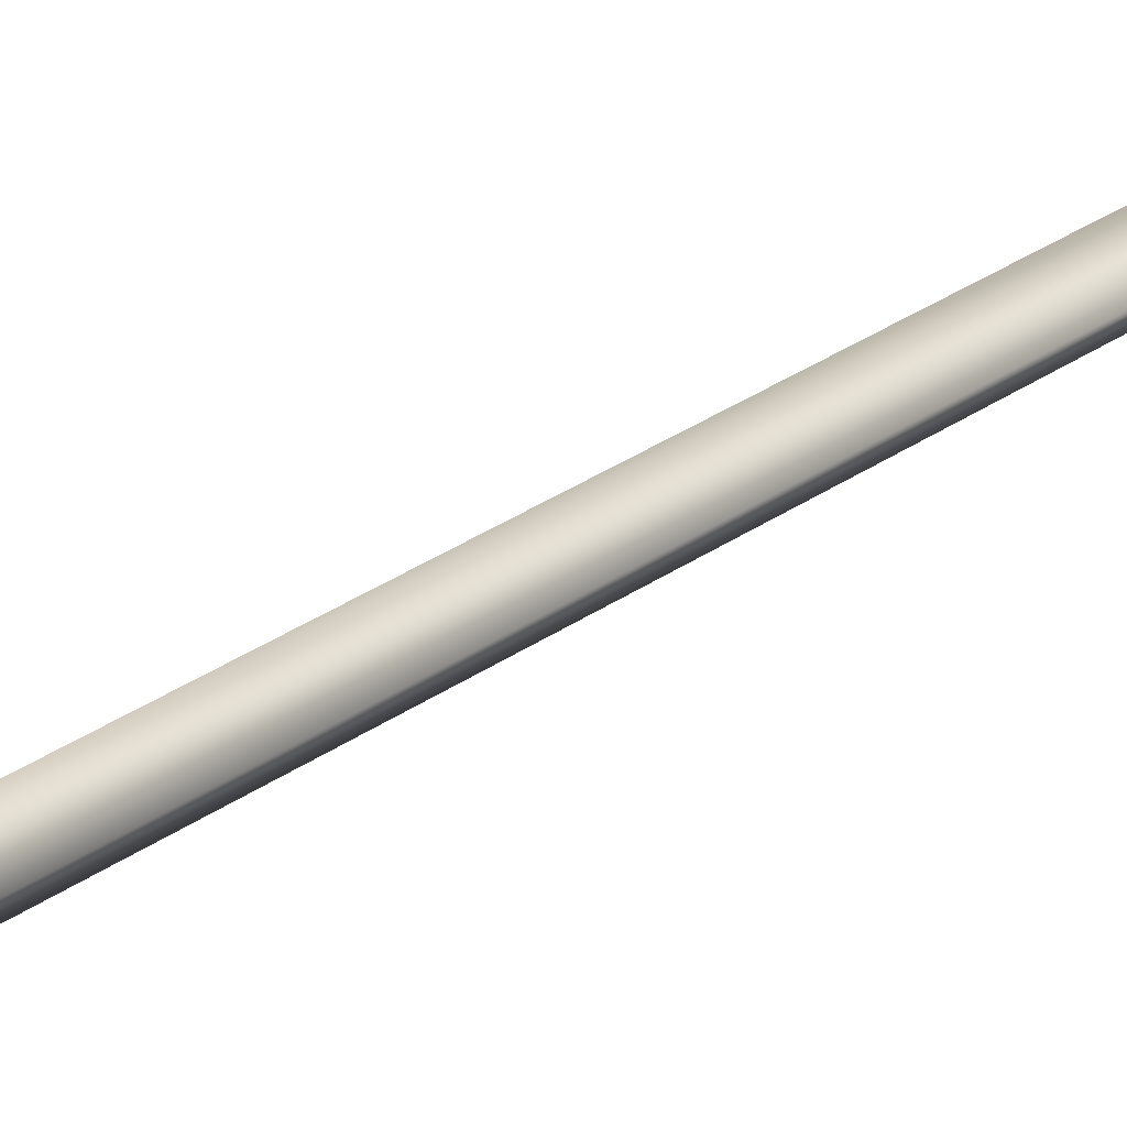
<metadata>
{"format":"obj","ext":"obj","renderer":"f3d","projection":"perspective","resolution":1024,"background":"white","views":[{"elev":21.9,"azim":-144.2,"up":"+Y"}]}
</metadata>
<code>
v -0.0489 0.02906 1.289
v -0.02741 0.0408 1.288
v -0.03344 0.04504 1.142
v -0.04759 0.02906 1.159
v -0.0489 0.02906 1.289
v -0.0284 0.02906 1.397
v -0.01145 0.03859 1.384
v 0.01089 0.02906 1.46
v 0.01089 0.02906 1.46
v 0.01089 0.03859 1.439
v -0.03344 0.04504 1.142
v -0.02741 0.0408 1.288
v 0.01089 0.05061 1.231
v -0.01145 0.03859 1.384
v 0.01089 0.03859 1.439
v -0.04759 0.02906 1.159
v -0.03344 0.04504 1.142
v -0.06321 0.04514 1.142
v -0.0605 0.02906 1.159
v -0.0605 0.02906 1.159
v -0.06321 0.04514 1.142
v -0.09398 0.04405 1.182
v -0.09398 0.04405 1.182
v -0.08606 0.02906 1.185
v -0.0605 0.02906 1.159
v -0.09398 0.04405 1.182
v -0.1084 0.04414 1.227
v -0.1084 0.04414 1.227
v -0.107 0.02754 1.237
v -0.08606 0.02906 1.185
v -0.107 0.02754 1.237
v -0.1285 0.04405 1.254
v -0.1285 0.04405 1.254
v -0.1344 0.02357 1.268
v -0.107 0.02754 1.237
v -0.1285 0.04405 1.254
v -0.1084 0.04414 1.227
v -0.1181 0.04448 1.202
v -0.09398 0.04405 1.182
v -0.06321 0.04514 1.142
v -0.1047 0.04575 1.128
v -0.07508 0.04679 1.084
v -0.04788 0.04766 1.056
v 0.01089 0.06518 1
v -0.03609 0.04973 1.01
v -0.1181 0.04448 1.202
v -0.1239 0.02336 1.202
v -0.1344 0.02357 1.268
v -0.1181 0.04448 1.202
v -0.1047 0.04575 1.128
v -0.1109 0.02289 1.128
v -0.1109 0.02289 1.128
v -0.1181 0.04448 1.202
v -0.1047 0.04575 1.128
v -0.07508 0.04679 1.084
v -0.07884 0.02248 1.08
v -0.1109 0.02289 1.128
v -0.05161 0.02219 1.055
v -0.04788 0.04766 1.056
v -0.03609 0.04973 1.01
v -0.04109 0.02153 1.015
v -0.07508 0.04679 1.084
v -0.04788 0.04766 1.056
v -0.05161 0.02219 1.055
v -0.07884 0.02248 1.08
v 0.01089 0.06683 0.971
v -0.02894 0.05082 0.9704
v -0.02894 0.05082 0.9704
v -0.0332 0.02105 0.9754
v 0.07069 0.02906 1.289
v 0.06938 0.02906 1.159
v 0.05523 0.04504 1.142
v 0.0492 0.04283 1.288
v 0.07069 0.02906 1.289
v 0.03323 0.03884 1.384
v 0.05019 0.02906 1.397
v 0.01089 0.03859 1.439
v 0.01089 0.02906 1.46
v 0.05523 0.04504 1.142
v 0.0492 0.04283 1.288
v 0.03323 0.03884 1.384
v 0.06938 0.02906 1.159
v 0.08229 0.02906 1.159
v 0.085 0.04514 1.142
v 0.05523 0.04504 1.142
v 0.08229 0.02906 1.159
v 0.1079 0.02906 1.185
v 0.1158 0.04405 1.182
v 0.085 0.04514 1.142
v 0.1079 0.02906 1.185
v 0.1288 0.02754 1.237
v 0.1302 0.04414 1.227
v 0.1302 0.04414 1.227
v 0.1288 0.02754 1.237
v 0.1562 0.02357 1.268
v 0.1502 0.04405 1.254
v 0.1502 0.04405 1.254
v 0.1502 0.04405 1.254
v 0.1399 0.04448 1.202
v 0.1302 0.04414 1.227
v 0.1265 0.04575 1.128
v 0.085 0.04514 1.142
v 0.1158 0.04405 1.182
v 0.09686 0.04679 1.084
v 0.06967 0.04766 1.056
v 0.05788 0.04973 1.01
v 0.1562 0.02357 1.268
v 0.1457 0.02336 1.202
v 0.1457 0.02336 1.202
v 0.1399 0.04448 1.202
v 0.1502 0.04405 1.254
v 0.1327 0.02289 1.128
v 0.1327 0.02289 1.128
v 0.1265 0.04575 1.128
v 0.1399 0.04448 1.202
v 0.1265 0.04575 1.128
v 0.1327 0.02289 1.128
v 0.1006 0.02248 1.08
v 0.09686 0.04679 1.084
v 0.1265 0.04575 1.128
v 0.0734 0.02219 1.055
v 0.06288 0.02153 1.015
v 0.05788 0.04973 1.01
v 0.06967 0.04766 1.056
v 0.1006 0.02248 1.08
v 0.0734 0.02219 1.055
v 0.06967 0.04766 1.056
v 0.05073 0.05082 0.9704
v 0.05499 0.02105 0.9754
v 0.05073 0.05082 0.9704
v -0.0489 0.02906 1.289
v -0.04759 0.02906 1.159
v -0.03344 0.01307 1.142
v -0.02741 0.01732 1.288
v -0.0489 0.02906 1.289
v -0.01145 0.01953 1.384
v -0.0284 0.02906 1.397
v 0.01089 0.01953 1.439
v 0.01089 0.02906 1.46
v 0.01089 0.02906 1.46
v -0.03344 0.01307 1.142
v 0.01089 0.007506 1.231
v -0.02741 0.01732 1.288
v -0.01145 0.01953 1.384
v 0.01089 0.01953 1.439
v -0.04759 0.02906 1.159
v -0.0605 0.02906 1.159
v -0.06321 0.01298 1.142
v -0.03344 0.01307 1.142
v -0.0605 0.02906 1.159
v -0.08606 0.02906 1.185
v -0.1012 0.01405 1.205
v -0.1012 0.01405 1.205
v -0.06321 0.01298 1.142
v -0.107 0.02754 1.237
v -0.1012 0.01405 1.205
v -0.107 0.02754 1.237
v -0.1344 0.02357 1.268
v -0.1215 0.01381 1.219
v -0.1215 0.01381 1.219
v -0.1012 0.01405 1.205
v -0.107 0.02754 1.237
v -0.1215 0.01381 1.219
v -0.1047 0.01237 1.128
v -0.06321 0.01298 1.142
v -0.1012 0.01405 1.205
v -0.07508 0.01133 1.084
v -0.04788 0.01046 1.056
v 0.01089 -0.007063 1
v -0.03609 0.008385 1.01
v -0.1215 0.01381 1.219
v -0.1239 0.02336 1.202
v -0.1109 0.02289 1.128
v -0.1109 0.02289 1.128
v -0.1047 0.01237 1.128
v -0.1215 0.01381 1.219
v -0.07884 0.02248 1.08
v -0.07884 0.02248 1.08
v -0.07508 0.01133 1.084
v -0.1047 0.01237 1.128
v -0.05161 0.02219 1.055
v -0.04109 0.02153 1.015
v -0.03609 0.008385 1.01
v -0.03609 0.008385 1.01
v -0.04788 0.01046 1.056
v -0.05161 0.02219 1.055
v -0.05161 0.02219 1.055
v -0.05161 0.02219 1.055
v -0.04788 0.01046 1.056
v -0.07508 0.01133 1.084
v -0.02894 0.007295 0.9704
v 0.01089 -0.008714 0.971
v -0.0332 0.02105 0.9754
v -0.02894 0.007295 0.9704
v 0.07069 0.02906 1.289
v 0.0492 0.01529 1.288
v 0.05523 0.01307 1.142
v 0.06938 0.02906 1.159
v 0.07069 0.02906 1.289
v 0.05019 0.02906 1.397
v 0.03323 0.01928 1.384
v 0.01089 0.02906 1.46
v 0.01089 0.01953 1.439
v 0.05523 0.01307 1.142
v 0.0492 0.01529 1.288
v 0.03323 0.01928 1.384
v 0.06938 0.02906 1.159
v 0.05523 0.01307 1.142
v 0.085 0.01298 1.142
v 0.08229 0.02906 1.159
v 0.08229 0.02906 1.159
v 0.085 0.01298 1.142
v 0.1158 0.01407 1.182
v 0.1079 0.02906 1.185
v 0.1302 0.01398 1.227
v 0.1302 0.01398 1.227
v 0.1288 0.02754 1.237
v 0.1079 0.02906 1.185
v 0.1288 0.02754 1.237
v 0.1502 0.01407 1.254
v 0.1502 0.01407 1.254
v 0.1562 0.02357 1.268
v 0.1288 0.02754 1.237
v 0.1502 0.01407 1.254
v 0.1302 0.01398 1.227
v 0.1399 0.01364 1.202
v 0.1158 0.01407 1.182
v 0.085 0.01298 1.142
v 0.1265 0.01237 1.128
v 0.09686 0.01133 1.084
v 0.06967 0.01046 1.056
v 0.05788 0.008385 1.01
v 0.1502 0.01407 1.254
v 0.1399 0.01364 1.202
v 0.1457 0.02336 1.202
v 0.1457 0.02336 1.202
v 0.1562 0.02357 1.268
v 0.1502 0.01407 1.254
v 0.1399 0.01364 1.202
v 0.1265 0.01237 1.128
v 0.1327 0.02289 1.128
v 0.1327 0.02289 1.128
v 0.1265 0.01237 1.128
v 0.09686 0.01133 1.084
v 0.1006 0.02248 1.08
v 0.1006 0.02248 1.08
v 0.1265 0.01237 1.128
v 0.0734 0.02219 1.055
v 0.06967 0.01046 1.056
v 0.05788 0.008385 1.01
v 0.05788 0.008385 1.01
v 0.06288 0.02153 1.015
v 0.0734 0.02219 1.055
v 0.09686 0.01133 1.084
v 0.06967 0.01046 1.056
v 0.0734 0.02219 1.055
v 0.0734 0.02219 1.055
v 0.1006 0.02248 1.08
v 0.05073 0.007295 0.9704
v 0.05073 0.007295 0.9704
v 0.05073 0.007295 0.9704
v 0.05499 0.02105 0.9754
v 0.06288 0.02153 1.015
v 0.004639 0.03695 0.8775
v -0.05322 0.02673 0.8685
v 0.00463 -0.03596 0.8685
v 0.004639 0.03695 0.8775
v 0.00463 -0.03596 0.8685
v 0.06248 0.02673 0.8685
v 0.004639 0.03695 0.8775
v 0.06248 0.02673 0.8685
v 0.004259 0.09667 0.8685
v 0.004639 0.03695 0.8775
v 0.004259 0.09667 0.8685
v -0.05322 0.02673 0.8685
v 0.00463 -0.03596 0.8685
v -0.05322 0.02673 0.8685
v -0.05322 0.02673 0.8081
v 0.00463 -0.03596 0.8081
v 0.06248 0.02673 0.8685
v 0.06248 0.02673 0.8081
v 0.004259 0.09667 0.8685
v 0.06248 0.02673 0.8685
v 0.06248 0.02673 0.8081
v 0.00463 0.08942 0.8081
v -0.05322 0.02673 0.8685
v 0.004259 0.09667 0.8685
v -0.05322 0.02673 0.8081
v 0.00463 -0.03596 0.8081
v -0.05322 0.02673 0.8081
v -0.03032 0.02673 0.7887
v 0.00463 -0.01114 0.7887
v 0.06248 0.02673 0.8081
v 0.00463 -0.03596 0.8081
v 0.00463 -0.01114 0.7887
v 0.03958 0.02673 0.7887
v 0.00463 0.08942 0.8081
v 0.06248 0.02673 0.8081
v 0.03958 0.02673 0.7887
v 0.00463 0.0646 0.7887
v -0.05322 0.02673 0.8081
v 0.00463 0.08942 0.8081
v 0.00463 0.0646 0.7887
v -0.03032 0.02673 0.7887
v -0.03032 0.02673 0.7887
v -0.03032 0.02673 0.6506
v 0.00463 -0.01114 0.6506
v 0.00463 -0.01114 0.7887
v 0.03958 0.02673 0.6506
v 0.03958 0.02673 0.7887
v 0.03958 0.02673 0.7887
v 0.03958 0.02673 0.6506
v 0.00463 0.0646 0.6506
v 0.00463 0.0646 0.7887
v -0.03032 0.02673 0.6506
v -0.03032 0.02673 0.7887
v 0.00463 -0.01114 -0.9413
v -0.03032 0.02673 -0.9413
v -0.03843 0.02673 -1.097
v 0.00463 -0.01994 -1.097
v 0.03958 0.02673 -0.9413
v 0.00463 -0.01114 -0.9413
v 0.00463 -0.01994 -1.097
v 0.04769 0.02673 -1.097
v 0.00463 0.0646 -0.9413
v 0.03958 0.02673 -0.9413
v 0.04769 0.02673 -1.097
v 0.00463 0.0734 -1.097
v -0.03032 0.02673 -0.9413
v 0.00463 0.0646 -0.9413
v 0.00463 0.0734 -1.097
v -0.03843 0.02673 -1.097
v 0.00463 -0.01994 -1.097
v -0.03843 0.02673 -1.097
v -0.05926 0.02673 -1.127
v 0.00463 -0.04251 -1.127
v 0.04769 0.02673 -1.097
v 0.00463 -0.01994 -1.097
v 0.00463 -0.04251 -1.127
v 0.06852 0.02673 -1.127
v 0.00463 0.0734 -1.097
v 0.04769 0.02673 -1.097
v 0.06852 0.02673 -1.127
v 0.00463 0.09597 -1.127
v -0.03843 0.02673 -1.097
v 0.00463 0.0734 -1.097
v 0.00463 0.09597 -1.127
v -0.05926 0.02673 -1.127
v 0.00463 -0.04251 -1.127
v -0.05926 0.02673 -1.127
v -0.04682 0.02673 -1.232
v -0.04682 0.02673 -1.232
v 0.00463 -0.02903 -1.232
v 0.00463 -0.04251 -1.127
v 0.06852 0.02673 -1.127
v 0.00463 -0.04251 -1.127
v 0.00463 -0.02903 -1.232
v 0.00463 -0.02903 -1.232
v 0.05608 0.02673 -1.232
v 0.06852 0.02673 -1.127
v 0.00463 0.09597 -1.127
v 0.06852 0.02673 -1.127
v 0.05608 0.02673 -1.232
v 0.05608 0.02673 -1.232
v 0.00463 0.08249 -1.232
v 0.00463 0.09597 -1.127
v -0.05926 0.02673 -1.127
v 0.00463 0.09597 -1.127
v 0.00463 0.08249 -1.232
v 0.00463 0.08249 -1.232
v -0.04682 0.02673 -1.232
v -0.05926 0.02673 -1.127
v 0.00463 -0.02903 -1.232
v -0.04682 0.02673 -1.232
v -0.02469 0.02673 -1.344
v -0.02469 0.02673 -1.344
v 0.00463 -0.005047 -1.344
v 0.00463 -0.02903 -1.232
v 0.05608 0.02673 -1.232
v 0.00463 -0.02903 -1.232
v 0.00463 -0.005047 -1.344
v 0.00463 -0.005047 -1.344
v 0.03395 0.02673 -1.344
v 0.05608 0.02673 -1.232
v 0.00463 0.08249 -1.232
v 0.05608 0.02673 -1.232
v 0.03395 0.02673 -1.344
v 0.03395 0.02673 -1.344
v 0.00463 0.05851 -1.344
v 0.00463 0.08249 -1.232
v -0.04682 0.02673 -1.232
v 0.00463 0.08249 -1.232
v 0.00463 0.05851 -1.344
v 0.00463 0.05851 -1.344
v -0.02469 0.02673 -1.344
v -0.04682 0.02673 -1.232
v 0.00463 -0.005047 -1.344
v -0.02469 0.02673 -1.344
v 0.00463 0.02673 -1.404
v 0.03395 0.02673 -1.344
v 0.00463 -0.005047 -1.344
v 0.00463 0.02673 -1.404
v 0.00463 0.05851 -1.344
v 0.03395 0.02673 -1.344
v 0.00463 0.02673 -1.404
v -0.02469 0.02673 -1.344
v 0.00463 0.05851 -1.344
v 0.00463 0.02673 -1.404
v 0.1078 0.0529 -1.224
v 0.1999 0.03561 -1.327
v 0.1739 0.02488 -1.363
v 0.08257 0.04659 -1.3
v 0.05667 0.02488 -1.432
v 0.001657 0.02488 -1.557
v 0.001657 0.06368 -1.385
v 0.1405 0.03561 -1.176
v 0.1426 0.03709 -1.221
v 0.001658 0.09151 -1.15
v 0.001657 0.07491 -1.302
v -0.1045 0.0529 -1.224
v -0.07926 0.04659 -1.3
v -0.1705 0.02488 -1.363
v -0.1966 0.03561 -1.327
v -0.05335 0.02488 -1.432
v 0.001657 0.06368 -1.385
v 0.001657 0.02488 -1.557
v -0.1393 0.03709 -1.221
v -0.1371 0.03561 -1.176
v 0.001658 0.09151 -1.15
v 0.001657 0.07491 -1.302
v 0.04446 0.05736 0.8621
v 0.03546 0.0584 0.9722
v 0.03546 0.003491 0.9722
v 0.04446 0.004533 0.8621
v 0.02515 0.05807 1.095
v 0.02515 0.003826 1.095
v 0.02515 0.003826 1.095
v 0.02515 0.05807 1.095
v 0.007563 0.05377 1.13
v 0.007563 0.07104 0.8621
v 0.007563 0.08219 0.9722
v 0.03546 0.0584 0.9722
v 0.04446 0.05736 0.8621
v 0.007563 0.07443 1.095
v 0.02515 0.05807 1.095
v 0.02515 0.05807 1.095
v 0.007563 0.07443 1.095
v 0.007563 0.05377 1.13
v -0.02933 0.05736 0.8621
v -0.02933 0.004533 0.8621
v -0.02033 0.003491 0.9722
v -0.02033 0.0584 0.9722
v -0.01002 0.003826 1.095
v -0.01002 0.05807 1.095
v -0.01002 0.003826 1.095
v 0.007563 0.05377 1.13
v -0.01002 0.05807 1.095
v -0.02933 0.05736 0.8621
v -0.02033 0.0584 0.9722
v -0.01002 0.05807 1.095
v -0.01002 0.05807 1.095
v 0.007563 0.05377 1.13
v 0.007563 0.07443 1.095
v 0.007565 -0.009143 0.8621
v 0.007564 -0.0203 0.9722
v -0.02033 0.003491 0.9722
v -0.02933 0.004533 0.8621
v 0.007564 -0.01253 1.095
v -0.01002 0.003826 1.095
v -0.01002 0.003826 1.095
v 0.007564 -0.01253 1.095
v 0.007564 0.00813 1.13
v 0.04446 0.004533 0.8621
v 0.03546 0.003491 0.9722
v 0.02515 0.003826 1.095
v 0.02515 0.003826 1.095
v 0.007564 0.00813 1.13
v 0.007564 -0.01253 1.095
v 0.1078 -0.003136 -1.224
v 0.08257 0.003171 -1.3
v 0.1739 0.02488 -1.363
v 0.1999 0.01415 -1.327
v 0.05667 0.02488 -1.432
v 0.001657 -0.01392 -1.385
v 0.001657 0.02488 -1.557
v 0.1426 0.01267 -1.221
v 0.1405 0.01415 -1.176
v 0.001658 -0.04174 -1.15
v 0.001657 -0.02515 -1.302
v -0.1045 -0.003136 -1.224
v -0.1966 0.01415 -1.327
v -0.1705 0.02488 -1.363
v -0.07926 0.003171 -1.3
v -0.05335 0.02488 -1.432
v 0.001657 0.02488 -1.557
v 0.001657 -0.01392 -1.385
v -0.1371 0.01415 -1.176
v -0.1393 0.01267 -1.221
v 0.001658 -0.04174 -1.15
v 0.001657 -0.02515 -1.302
v -0.07926 0.003171 -1.3
v -0.07926 0.04659 -1.3
v -0.05335 0.02488 -1.432
v -0.1705 0.02488 -1.363
v -0.07926 0.04659 -1.3
v -0.07926 0.003171 -1.3
v -0.1966 0.01415 -1.327
v -0.1966 0.03561 -1.327
v -0.1705 0.02488 -1.363
v 0.05667 0.02488 -1.432
v 0.08257 0.04659 -1.3
v 0.08257 0.003171 -1.3
v 0.08257 0.003171 -1.3
v 0.08257 0.04659 -1.3
v 0.1739 0.02488 -1.363
v 0.1739 0.02488 -1.363
v 0.1999 0.03561 -1.327
v 0.1999 0.01415 -1.327
v 0.1078 0.0529 -1.224
v 0.1078 -0.003136 -1.224
v 0.1999 0.01415 -1.327
v 0.1999 0.03561 -1.327
v 0.1078 0.0529 -1.224
v 0.1426 0.03709 -1.221
v 0.1426 0.01267 -1.221
v 0.1426 0.01267 -1.221
v 0.1078 -0.003136 -1.224
v 0.1078 0.0529 -1.224
v 0.1426 0.03709 -1.221
v 0.1405 0.03561 -1.176
v 0.1405 0.01415 -1.176
v 0.1426 0.01267 -1.221
v 0.001658 0.09151 -1.15
v 0.001658 -0.04174 -1.15
v 0.1405 0.01415 -1.176
v 0.1405 0.01415 -1.176
v 0.1405 0.03561 -1.176
v 0.001658 0.09151 -1.15
v 0.001658 0.09151 -1.15
v -0.1371 0.03561 -1.176
v -0.1371 0.01415 -1.176
v -0.1371 0.01415 -1.176
v 0.001658 -0.04174 -1.15
v 0.001658 0.09151 -1.15
v -0.1371 0.03561 -1.176
v -0.1393 0.03709 -1.221
v -0.1393 0.01267 -1.221
v -0.1371 0.01415 -1.176
v -0.1393 0.03709 -1.221
v -0.1045 0.0529 -1.224
v -0.1045 -0.003136 -1.224
v -0.1045 -0.003136 -1.224
v -0.1393 0.01267 -1.221
v -0.1393 0.03709 -1.221
v -0.1045 0.0529 -1.224
v -0.1966 0.03561 -1.327
v -0.1966 0.01415 -1.327
v -0.1966 0.01415 -1.327
v -0.1045 -0.003136 -1.224
v -0.1045 0.0529 -1.224
v -0.03032 0.02673 -0.3097
v 0.00463 -0.01114 -0.3097
v 0.00463 -0.01114 0.6506
v -0.03032 0.02673 0.6506
v 0.03958 0.02673 -0.3097
v 0.03958 0.02673 0.6506
v 0.03958 0.02673 -0.3097
v 0.00463 0.0646 -0.3097
v 0.00463 0.0646 0.6506
v 0.03958 0.02673 0.6506
v -0.03032 0.02673 -0.3097
v -0.03032 0.02673 0.6506
v -0.03032 0.02673 -0.9413
v 0.00463 -0.01114 -0.9413
v 0.00463 -0.01114 -0.3097
v -0.03032 0.02673 -0.3097
v 0.03958 0.02673 -0.9413
v 0.03958 0.02673 -0.3097
v 0.03958 0.02673 -0.9413
v 0.00463 0.0646 -0.9413
v 0.00463 0.0646 -0.3097
v 0.03958 0.02673 -0.3097
v -0.03032 0.02673 -0.9413
v -0.03032 0.02673 -0.3097
v 0.05073 0.05082 0.9704
v 0.05499 0.02105 0.9754
v 0.05073 0.007295 0.9704
v 0.05073 0.007295 0.9704
v 0.01089 -0.008714 0.971
v -0.02894 0.007295 0.9704
v -0.02894 0.007295 0.9704
v -0.0332 0.02105 0.9754
v -0.02894 0.05082 0.9704
v 0.05073 0.007295 0.9704
v -0.02894 0.007295 0.9704
v -0.02894 0.05082 0.9704
v 0.05073 0.05082 0.9704
v 0.05073 0.007295 0.9704
v -0.02894 0.05082 0.9704
v 0.01089 0.06683 0.971
v 0.05073 0.05082 0.9704
v -0.02894 0.05082 0.9704
f 1 2 3
f 3 4 5
f 2 1 6
f 6 7 2
f 7 6 8
f 9 10 7
f 11 12 13
f 12 14 13
f 14 15 13
f 16 17 18
f 18 19 16
f 20 21 22
f 23 24 25
f 24 26 27
f 28 29 30
f 31 28 32
f 33 34 35
f 36 37 38
f 38 39 40
f 40 41 38
f 41 40 42
f 43 11 13
f 13 44 43
f 43 44 45
f 33 46 47
f 47 48 33
f 49 50 51
f 52 47 53
f 54 55 56
f 56 57 54
f 37 39 38
f 58 59 60
f 60 61 58
f 11 43 42
f 42 40 11
f 62 63 64
f 64 65 62
f 45 44 66
f 66 67 45
f 61 60 68
f 68 69 61
f 70 71 72
f 72 73 74
f 73 75 76
f 76 74 73
f 75 77 78
f 78 76 75
f 79 13 80
f 80 13 81
f 81 13 15
f 82 83 84
f 84 85 82
f 86 87 88
f 88 89 86
f 90 91 92
f 93 88 87
f 94 95 96
f 97 92 94
f 98 99 100
f 99 101 102
f 102 103 99
f 101 104 102
f 105 44 13
f 13 79 105
f 105 106 44
f 96 107 108
f 109 110 111
f 110 109 112
f 113 114 115
f 116 117 118
f 118 119 120
f 100 99 103
f 121 122 123
f 123 124 121
f 79 102 104
f 104 105 79
f 119 125 126
f 126 127 119
f 106 128 66
f 66 44 106
f 122 129 130
f 130 123 122
f 131 132 133
f 133 134 135
f 134 136 137
f 137 135 134
f 136 138 139
f 140 137 136
f 141 142 143
f 143 142 144
f 144 142 145
f 146 147 148
f 148 149 146
f 150 151 152
f 153 154 150
f 151 155 156
f 157 158 159
f 160 161 162
f 163 164 165
f 165 166 163
f 164 167 165
f 168 169 142
f 142 141 168
f 168 170 169
f 171 158 172
f 171 172 173
f 174 175 176
f 175 174 177
f 178 179 180
f 181 182 183
f 184 185 186
f 141 165 167
f 167 168 141
f 179 178 187
f 188 189 190
f 170 191 192
f 192 169 170
f 182 193 194
f 194 183 182
f 195 196 197
f 197 198 199
f 196 195 200
f 200 201 196
f 201 200 202
f 202 203 201
f 204 205 142
f 205 206 142
f 206 145 142
f 207 208 209
f 209 210 207
f 211 212 213
f 213 214 211
f 214 213 215
f 216 217 218
f 219 216 220
f 221 222 223
f 224 225 226
f 226 227 228
f 228 229 226
f 229 228 230
f 231 204 142
f 142 169 231
f 231 169 232
f 233 234 235
f 236 237 238
f 239 240 241
f 242 235 234
f 243 244 245
f 246 241 247
f 225 227 226
f 248 249 250
f 251 252 253
f 204 231 230
f 230 228 204
f 254 255 256
f 257 258 244
f 232 169 192
f 192 259 232
f 252 251 260
f 261 262 263
f 264 265 266
f 267 268 269
f 270 271 272
f 273 274 275
f 276 277 278
f 278 279 276
f 280 276 279
f 279 281 280
f 282 283 284
f 284 285 282
f 286 287 285
f 285 288 286
f 289 290 291
f 291 292 289
f 293 294 295
f 295 296 293
f 297 298 299
f 299 300 297
f 301 302 303
f 303 304 301
f 305 306 307
f 307 308 305
f 308 307 309
f 309 310 308
f 311 312 313
f 313 314 311
f 314 313 315
f 315 316 314
f 317 318 319
f 319 320 317
f 321 322 323
f 323 324 321
f 325 326 327
f 327 328 325
f 329 330 331
f 331 332 329
f 333 334 335
f 335 336 333
f 337 338 339
f 339 340 337
f 341 342 343
f 343 344 341
f 345 346 347
f 347 348 345
f 349 350 351
f 352 353 354
f 355 356 357
f 358 359 360
f 361 362 363
f 364 365 366
f 367 368 369
f 370 371 372
f 373 374 375
f 376 377 378
f 379 380 381
f 382 383 384
f 385 386 387
f 388 389 390
f 391 392 393
f 394 395 396
f 397 398 399
f 400 401 402
f 403 404 405
f 406 407 408
f 409 410 411
f 411 412 409
f 413 414 415
f 409 416 417
f 416 409 418
f 415 419 412
f 412 413 415
f 409 412 419
f 419 418 409
f 420 421 422
f 422 423 420
f 424 425 426
f 420 427 428
f 428 429 420
f 425 424 421
f 421 430 425
f 420 429 430
f 430 421 420
f 431 432 433
f 433 434 431
f 432 435 436
f 436 433 432
f 437 438 439
f 440 441 442
f 442 443 440
f 442 441 444
f 444 445 442
f 446 447 448
f 449 450 451
f 451 452 449
f 452 451 453
f 453 454 452
f 455 456 457
f 440 458 459
f 459 441 440
f 459 460 444
f 444 441 459
f 461 462 463
f 464 465 466
f 466 467 464
f 466 465 468
f 468 469 466
f 470 471 472
f 464 473 474
f 474 465 464
f 474 475 468
f 468 465 474
f 476 477 478
f 479 480 481
f 481 482 479
f 483 484 485
f 479 486 487
f 487 488 479
f 484 483 480
f 480 489 484
f 479 488 489
f 489 480 479
f 490 491 492
f 492 493 490
f 494 495 496
f 490 497 498
f 497 490 499
f 496 500 493
f 493 494 496
f 490 493 500
f 500 499 490
f 501 502 503
f 504 505 506
f 507 508 509
f 510 511 512
f 513 514 515
f 516 517 518
f 519 520 521
f 521 522 519
f 523 524 525
f 526 527 528
f 529 530 531
f 531 532 529
f 533 534 535
f 536 537 538
f 539 540 541
f 542 543 544
f 545 546 547
f 547 548 545
f 549 550 551
f 552 553 554
f 555 556 557
f 558 559 560
f 561 562 563
f 563 564 561
f 562 565 566
f 566 563 562
f 567 568 569
f 569 570 567
f 568 571 572
f 572 569 568
f 573 574 575
f 575 576 573
f 574 577 578
f 578 575 574
f 579 580 581
f 581 582 579
f 580 583 584
f 584 581 580
f 585 586 587
f 588 589 590
f 591 592 593
f 594 595 596
f 597 598 599
f 600 601 602

</code>
